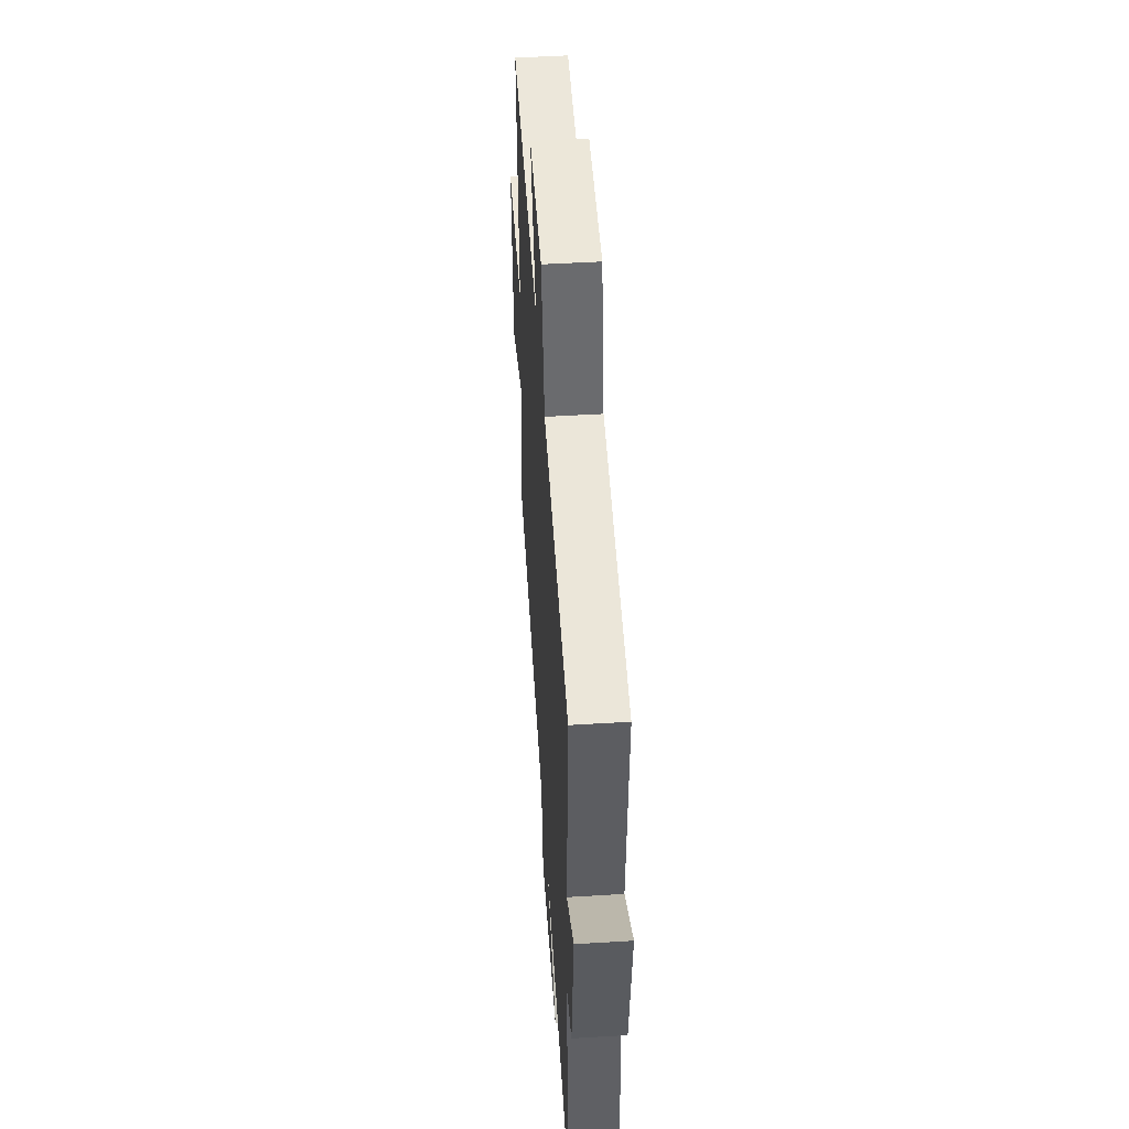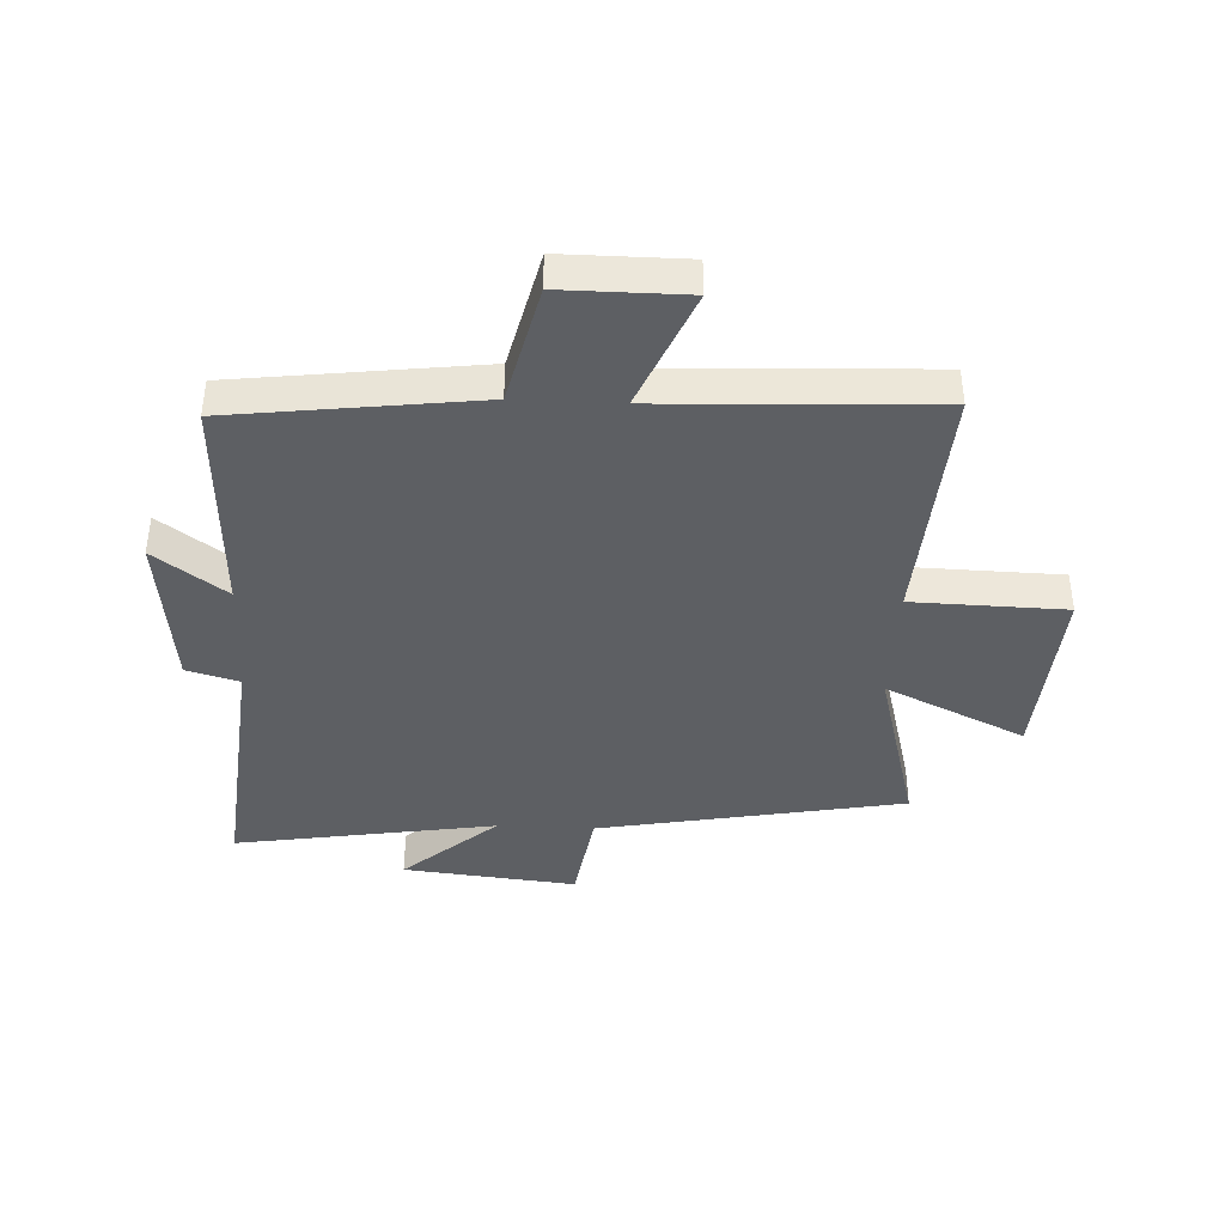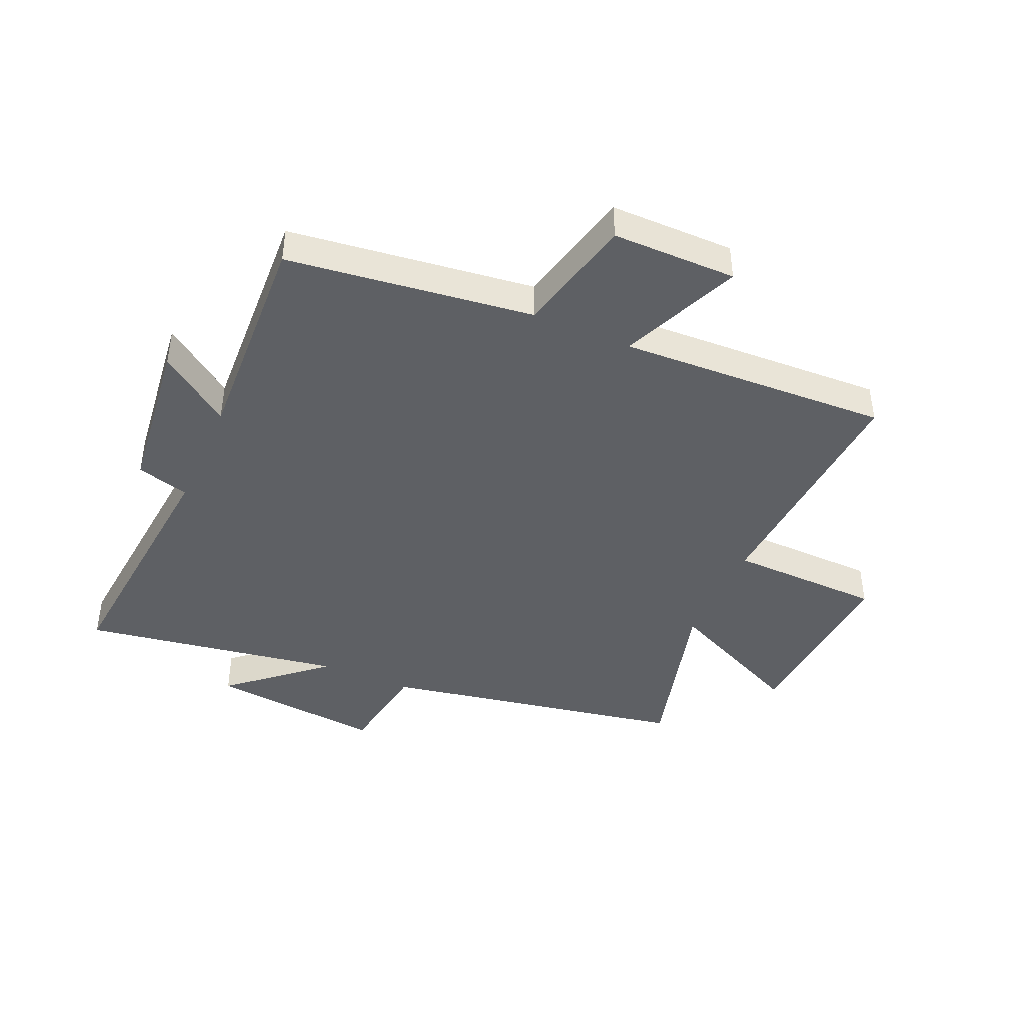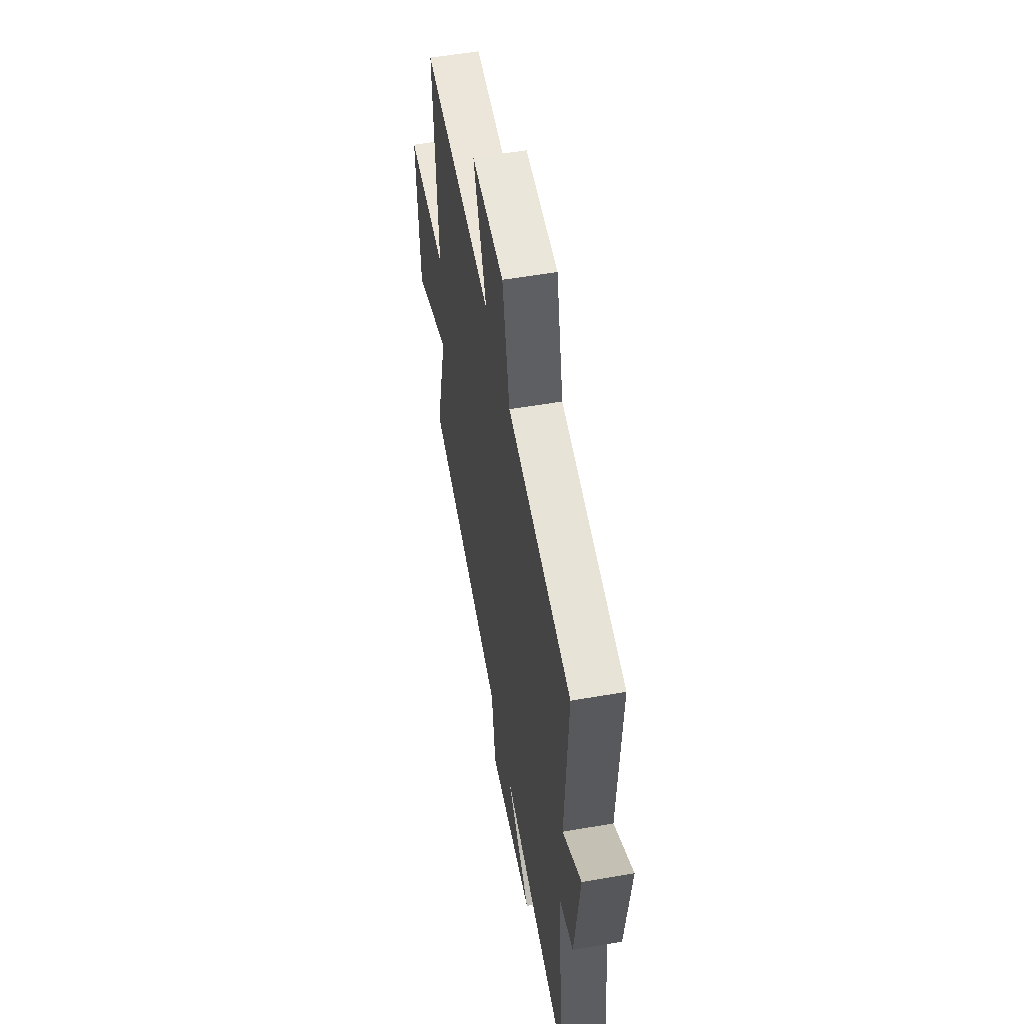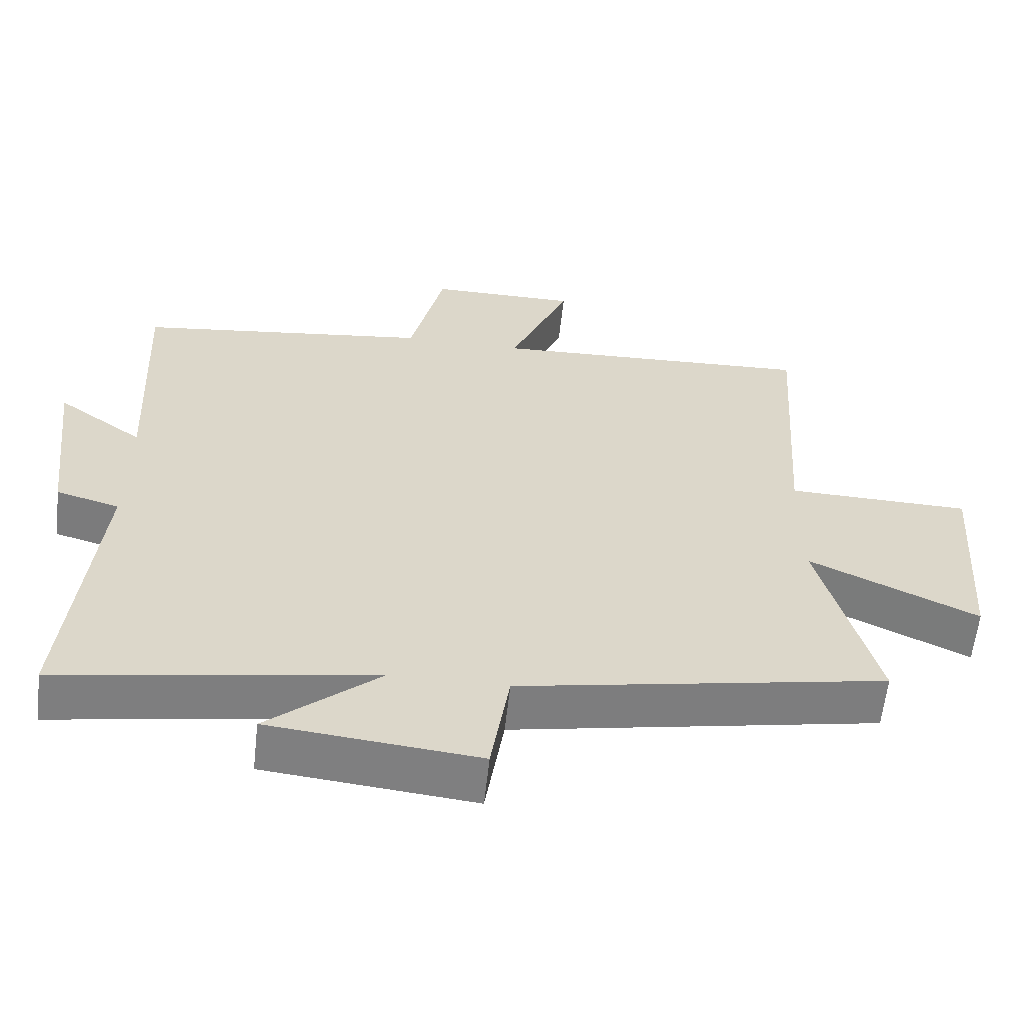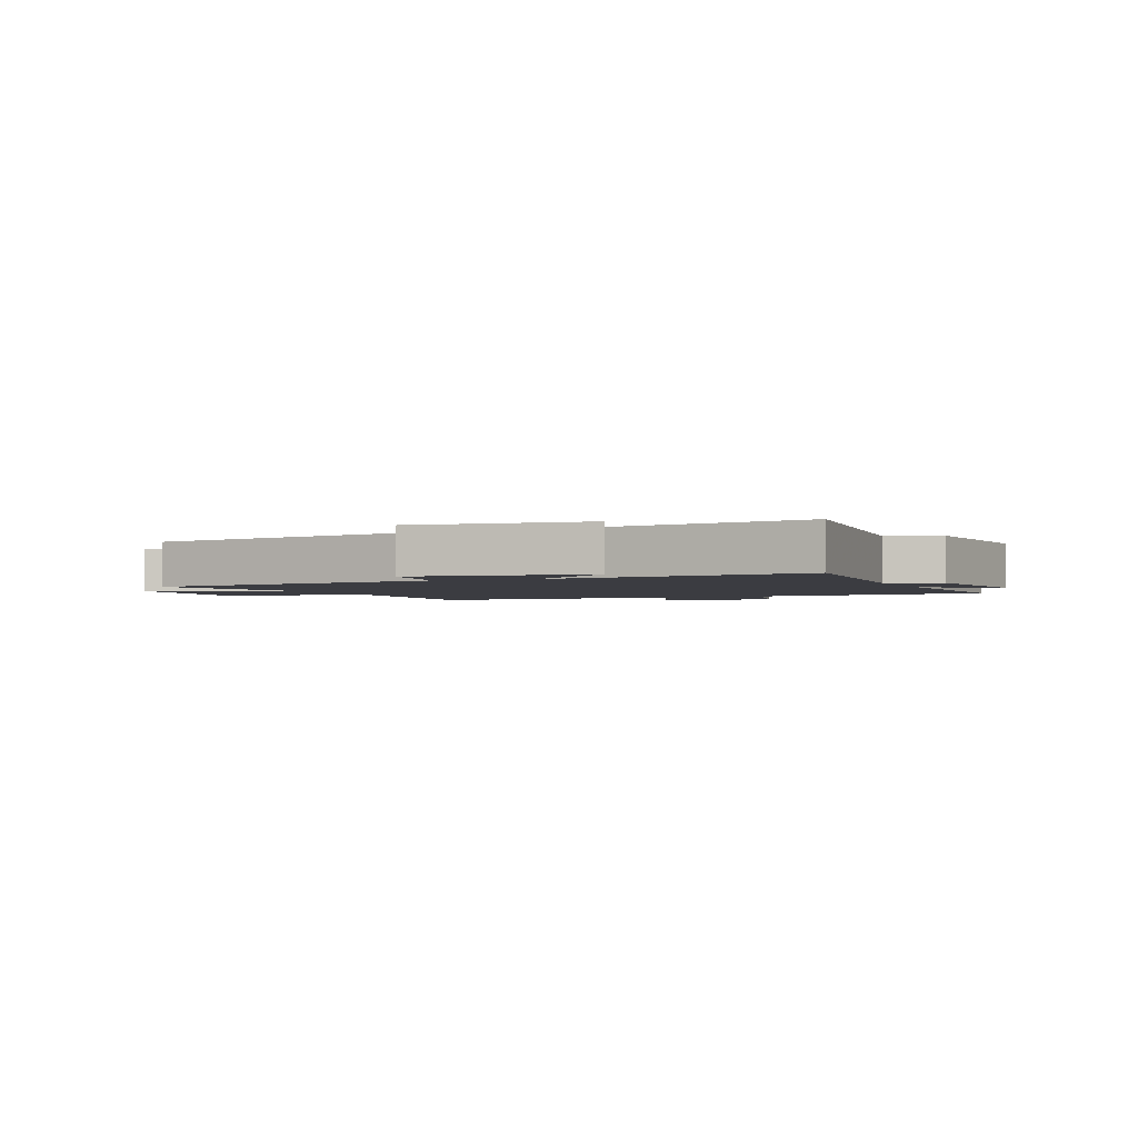
<metadata>
{"format":"obj","ext":"obj","renderer":"f3d","projection":"perspective","resolution":1024,"background":"white","views":[{"elev":50.2,"azim":-93.8,"up":"+Z"},{"elev":-40.4,"azim":-2.8,"up":"+Y"},{"elev":-42.8,"azim":-23.7,"up":"+Y"},{"elev":54.9,"azim":-100.4,"up":"+Z"},{"elev":-60.0,"azim":-6.3,"up":"+Z"},{"elev":-2.2,"azim":-157.2,"up":"+Y"}]}
</metadata>
<code>
v 0.527 0.07 0.52
v 0.5 0.07 0.105
v 0.759 0.07 0.099
v 0.737 0.07 -0.213
v 0.5 0.07 -0.103
v 0.58 0.07 -0.403
v 0.063 0.07 -0.5
v 0.037 0.07 -0.667
v -0.257 0.07 -0.637
v -0.099 0.07 -0.5
v -0.541 0.07 -0.572
v -0.5 0.07 -0.135
v -0.589 0.07 -0.11
v -0.621 0.07 0.16
v -0.5 0.07 0.073
v -0.518 0.07 0.447
v -0.103 0.07 0.5
v -0.055 0.07 0.703
v 0.155 0.07 0.703
v 0.069 0.07 0.5
v 0.527 0 0.52
v 0.5 0 0.105
v 0.759 0 0.099
v 0.737 0 -0.213
v 0.5 0 -0.103
v 0.58 0 -0.403
v 0.063 0 -0.5
v 0.037 0 -0.667
v -0.257 0 -0.637
v -0.099 0 -0.5
v -0.541 0 -0.572
v -0.5 0 -0.135
v -0.589 0 -0.11
v -0.621 0 0.16
v -0.5 0 0.073
v -0.518 0 0.447
v -0.103 0 0.5
v -0.055 0 0.703
v 0.155 0 0.703
v 0.069 0 0.5
f 17 18 19 20
f 15 16 17 20
f 15 20 1 2
f 12 13 14 15
f 12 15 2 3
f 10 11 12 3
f 7 8 9 10
f 5 6 7 10
f 5 10 3
f 3 4 5
f 40 39 38 37
f 40 37 36 35
f 22 21 40 35
f 35 34 33 32
f 23 22 35 32
f 23 32 31 30
f 30 29 28 27
f 30 27 26 25
f 23 30 25
f 25 24 23
f 1 21 22 2
f 2 22 23 3
f 3 23 24 4
f 4 24 25 5
f 5 25 26 6
f 6 26 27 7
f 7 27 28 8
f 8 28 29 9
f 9 29 30 10
f 10 30 31 11
f 11 31 32 12
f 12 32 33 13
f 13 33 34 14
f 14 34 35 15
f 15 35 36 16
f 16 36 37 17
f 17 37 38 18
f 18 38 39 19
f 19 39 40 20
f 20 40 21 1

</code>
